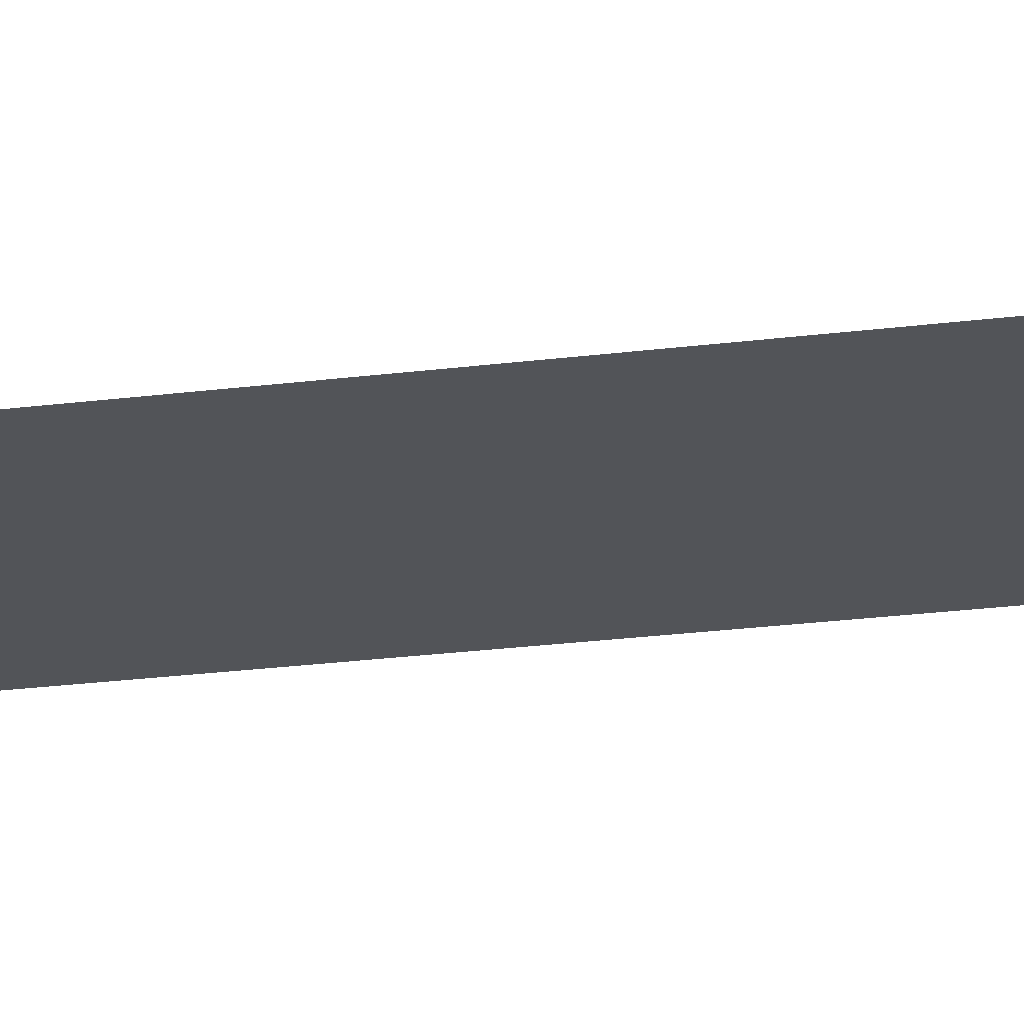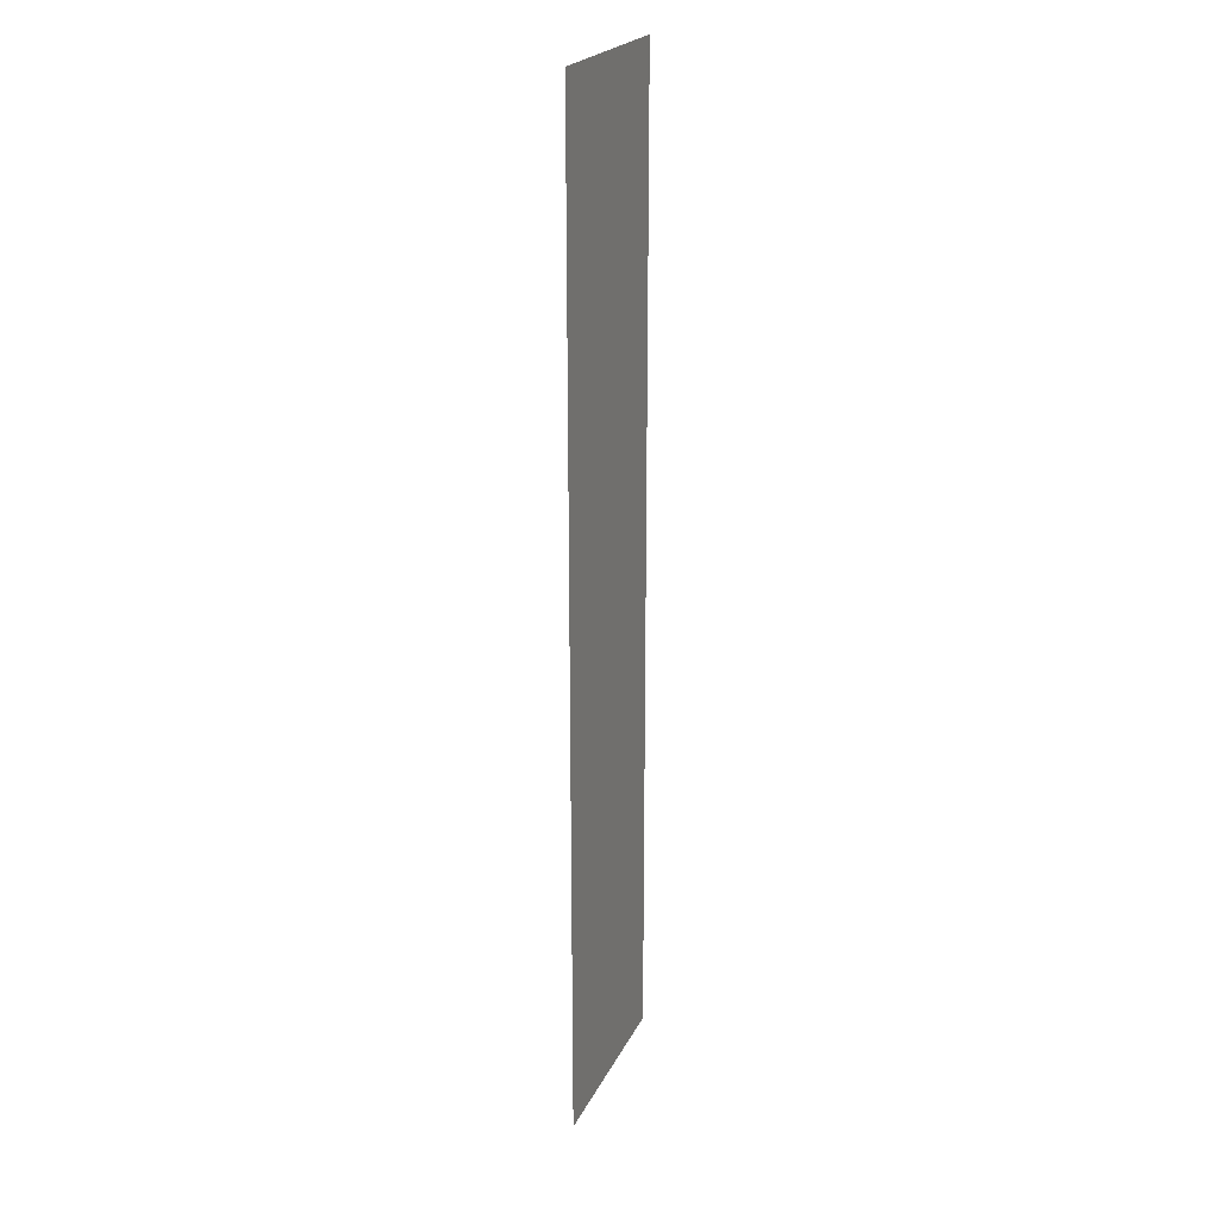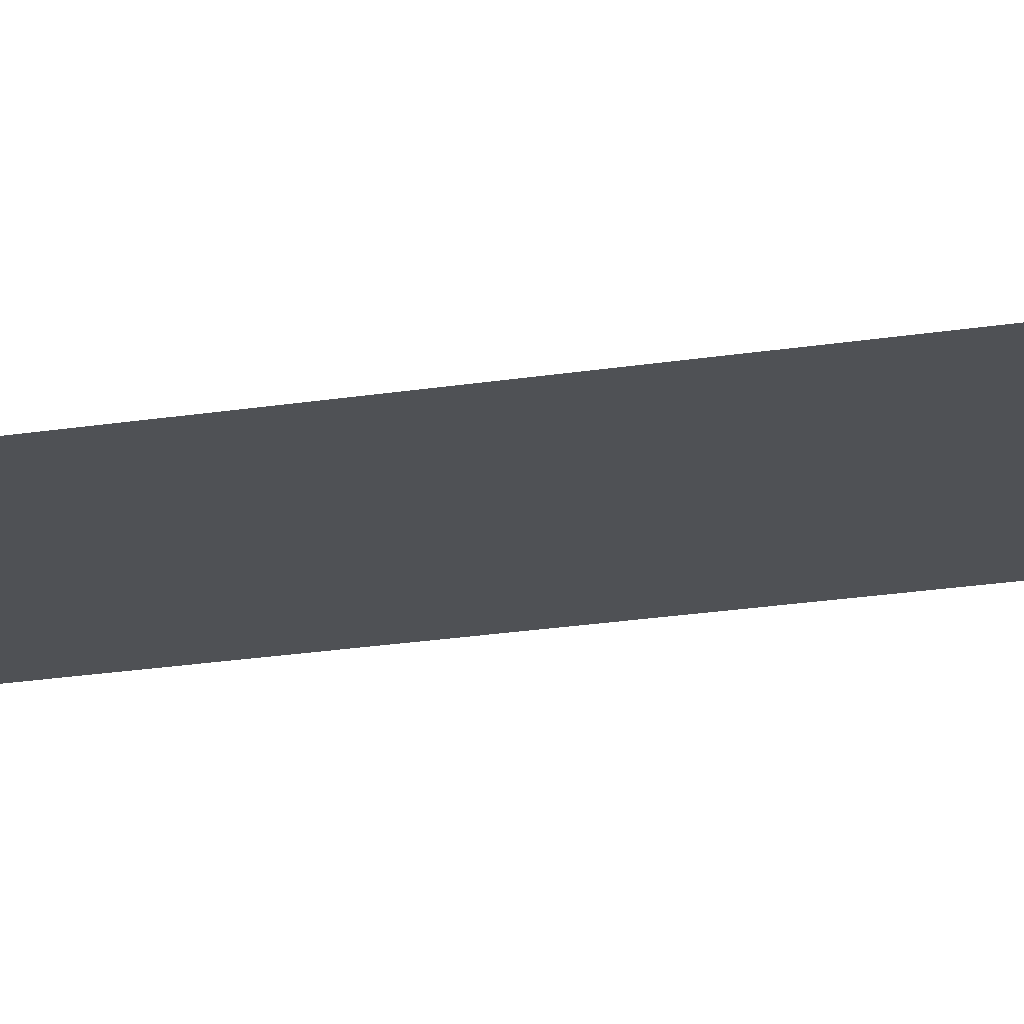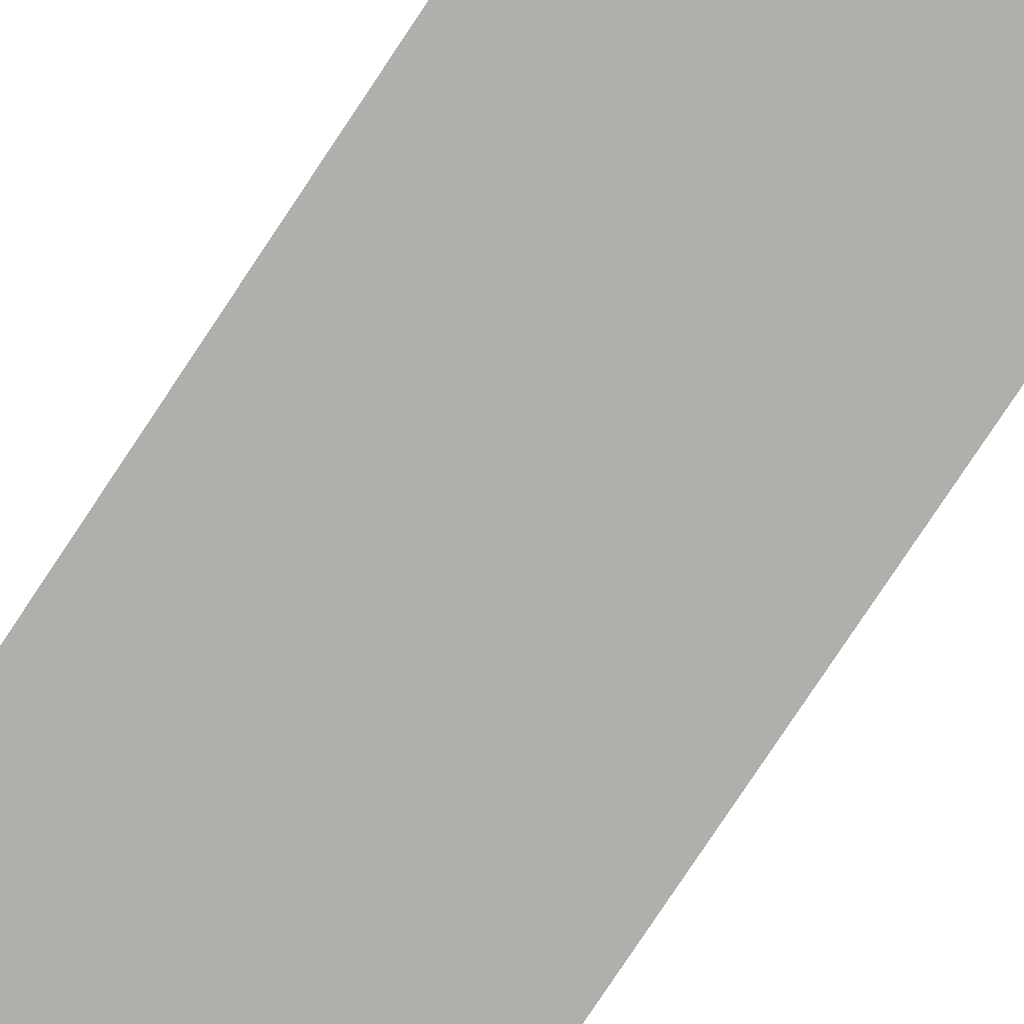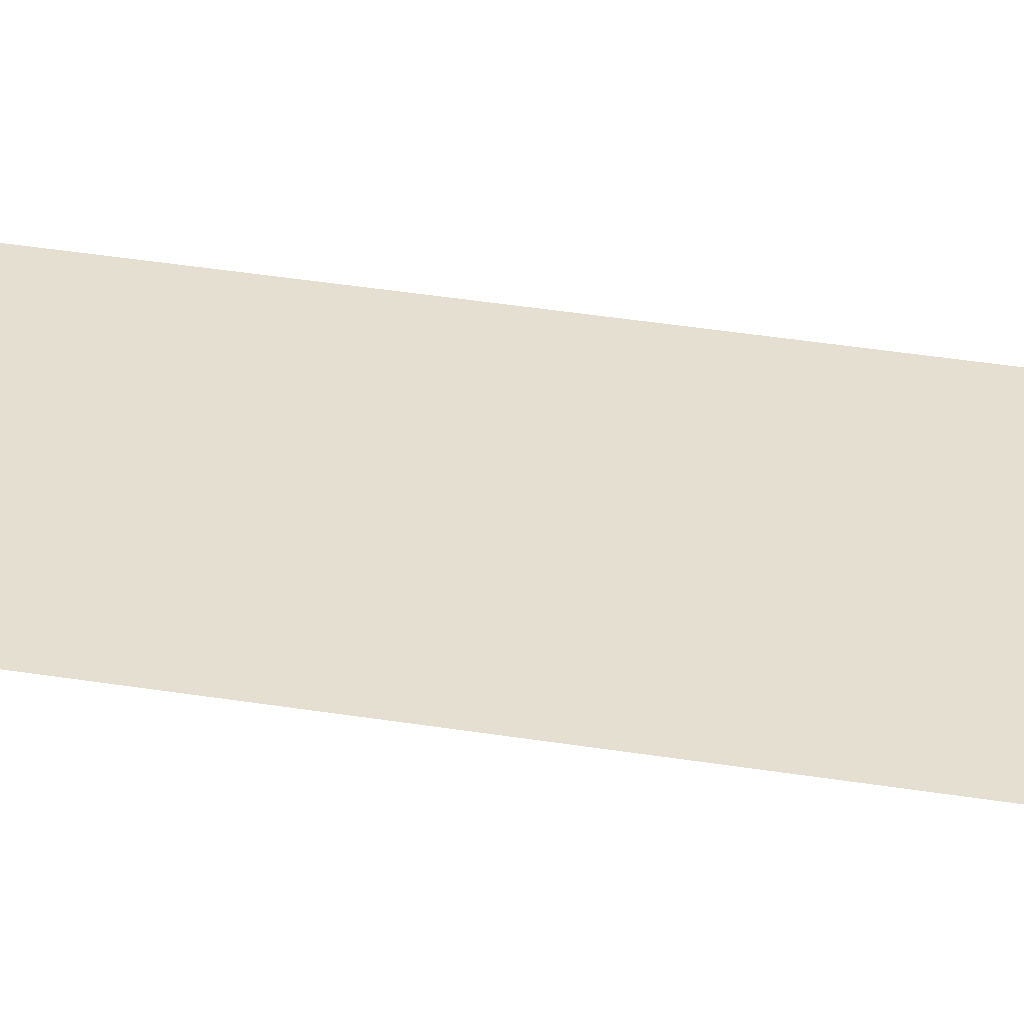
<metadata>
{"format":"obj","ext":"obj","renderer":"f3d","projection":"perspective","resolution":1024,"background":"white","views":[{"elev":-23.8,"azim":-77.8,"up":"+Z"},{"elev":22.5,"azim":-70.2,"up":"+Y"},{"elev":-20.6,"azim":-73.3,"up":"+Z"},{"elev":-78.1,"azim":146.5,"up":"+Z"},{"elev":37.3,"azim":101.8,"up":"+Z"}]}
</metadata>
<code>
v -18.46 -196.5 0.814
v -18.46 -195.5 0.814
v -18.66 -196.5 0.812
v -18.66 -195.5 0.812
g g1
f 1 2 4 3
g g2
g g3
g g4

</code>
